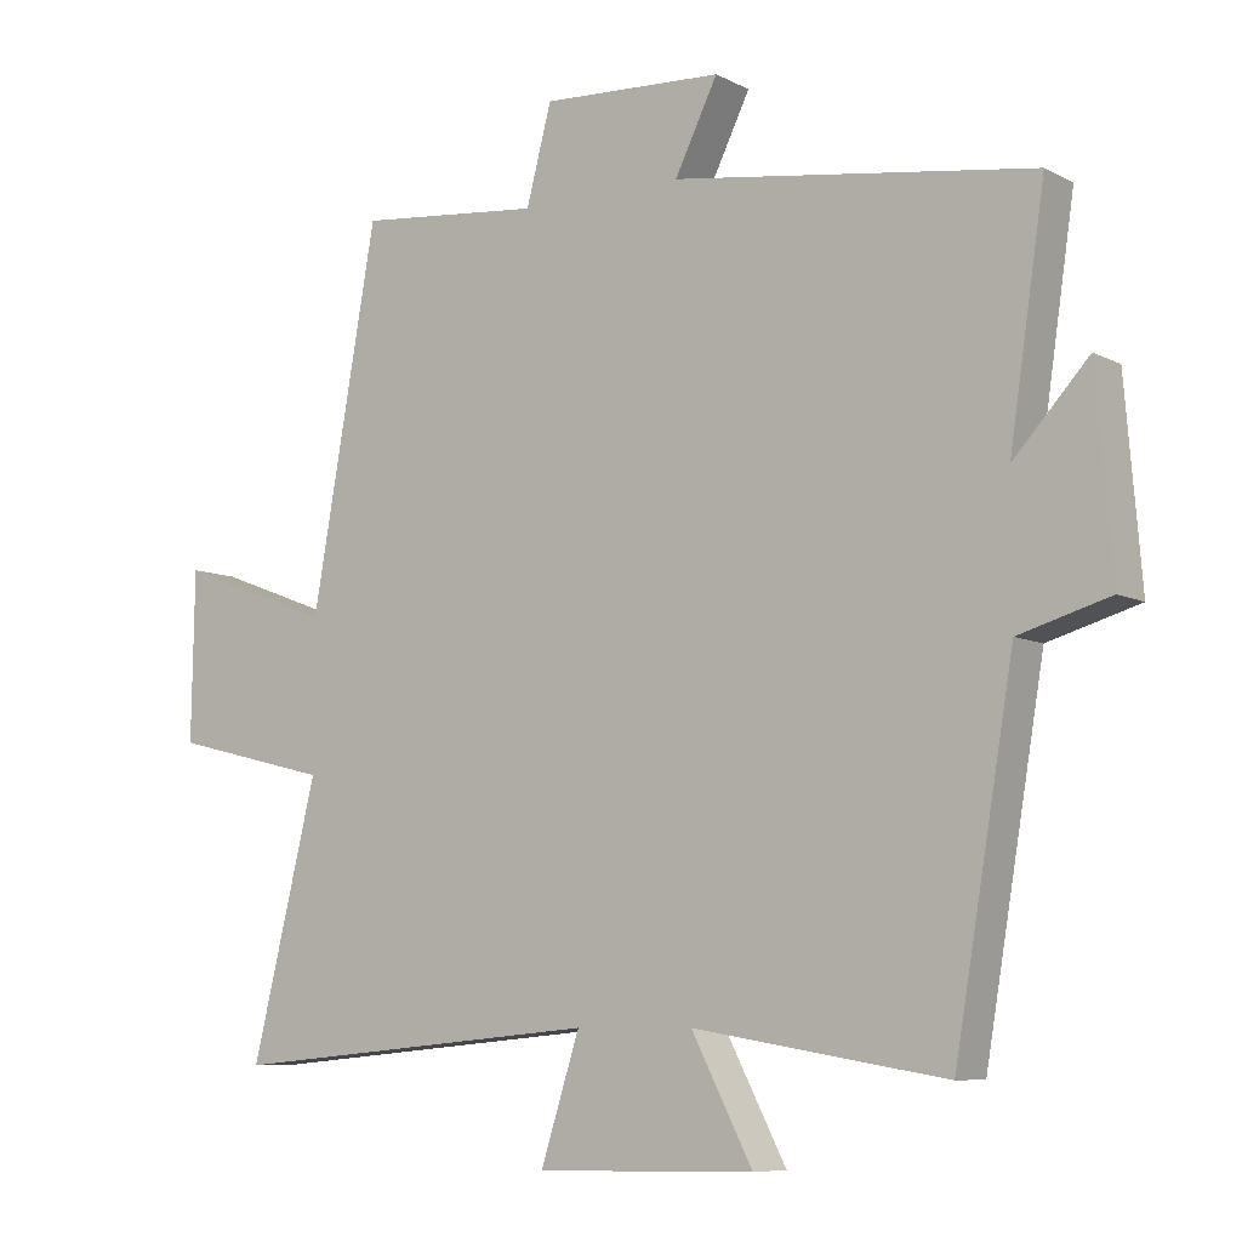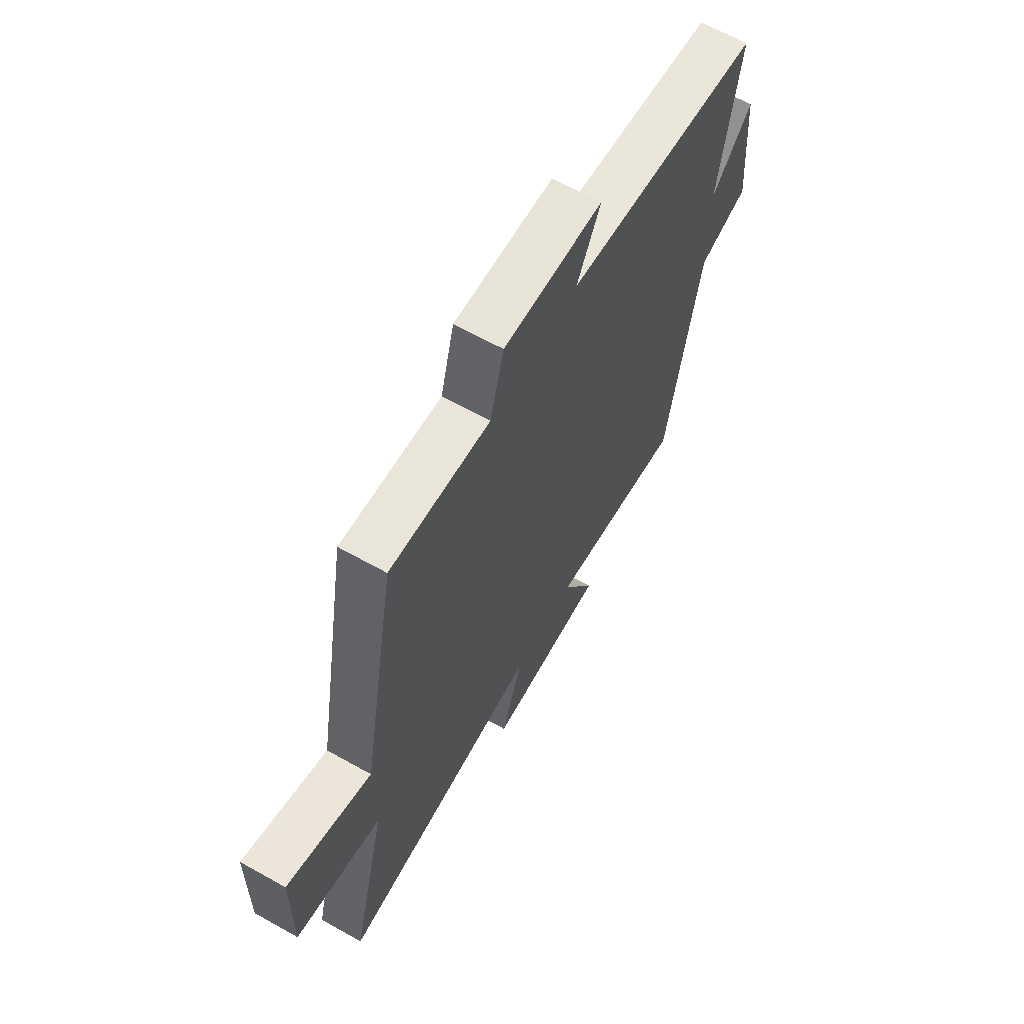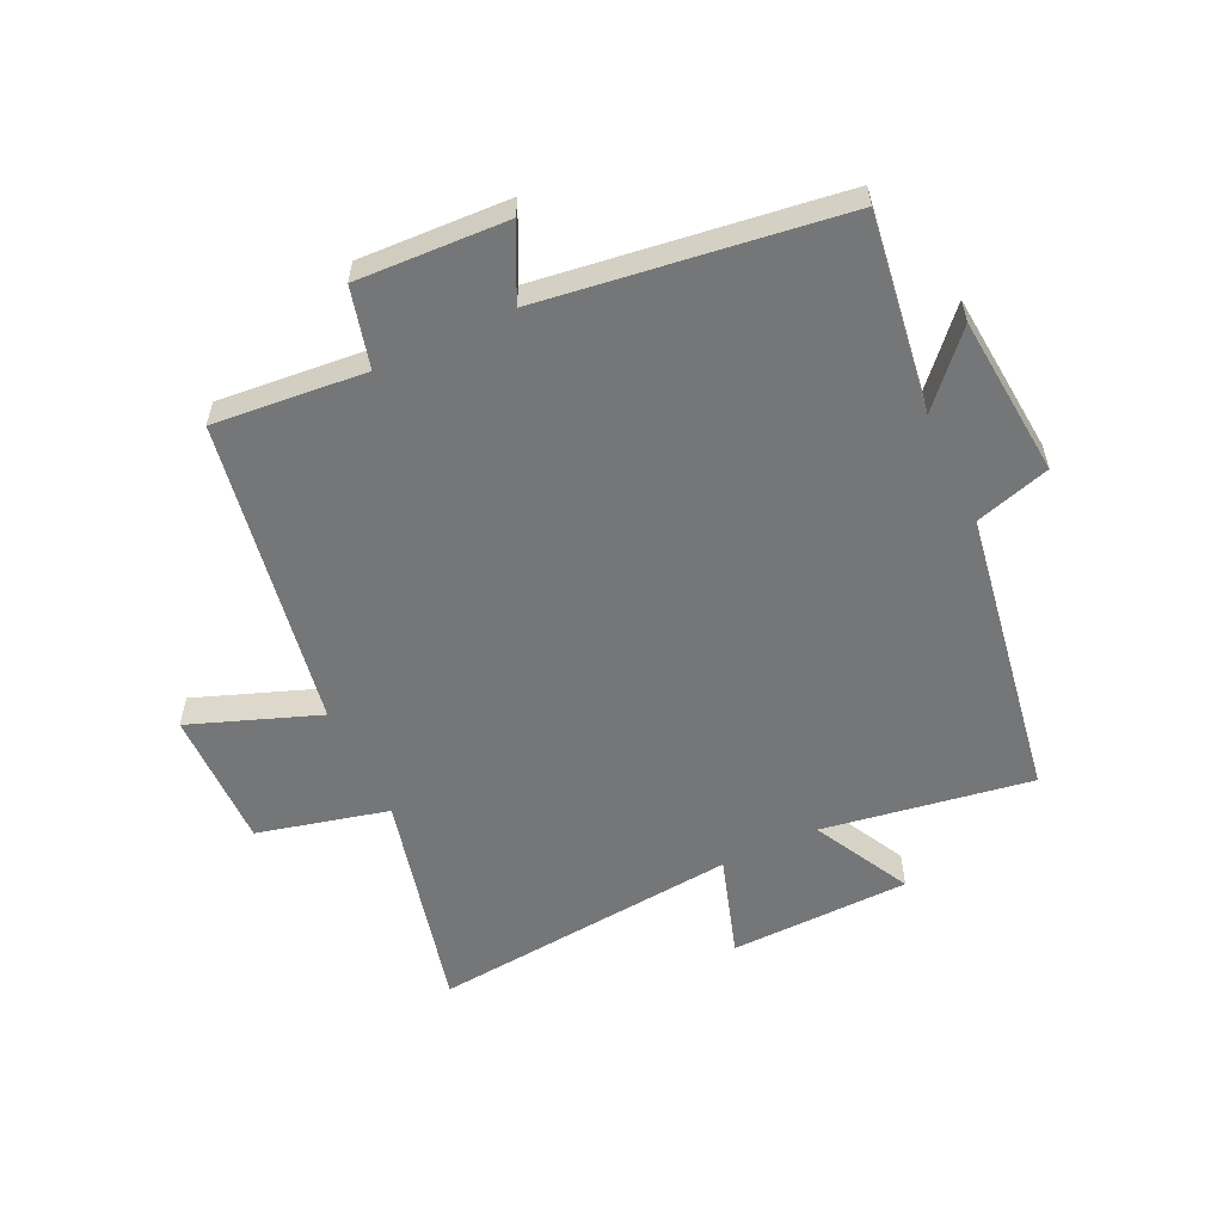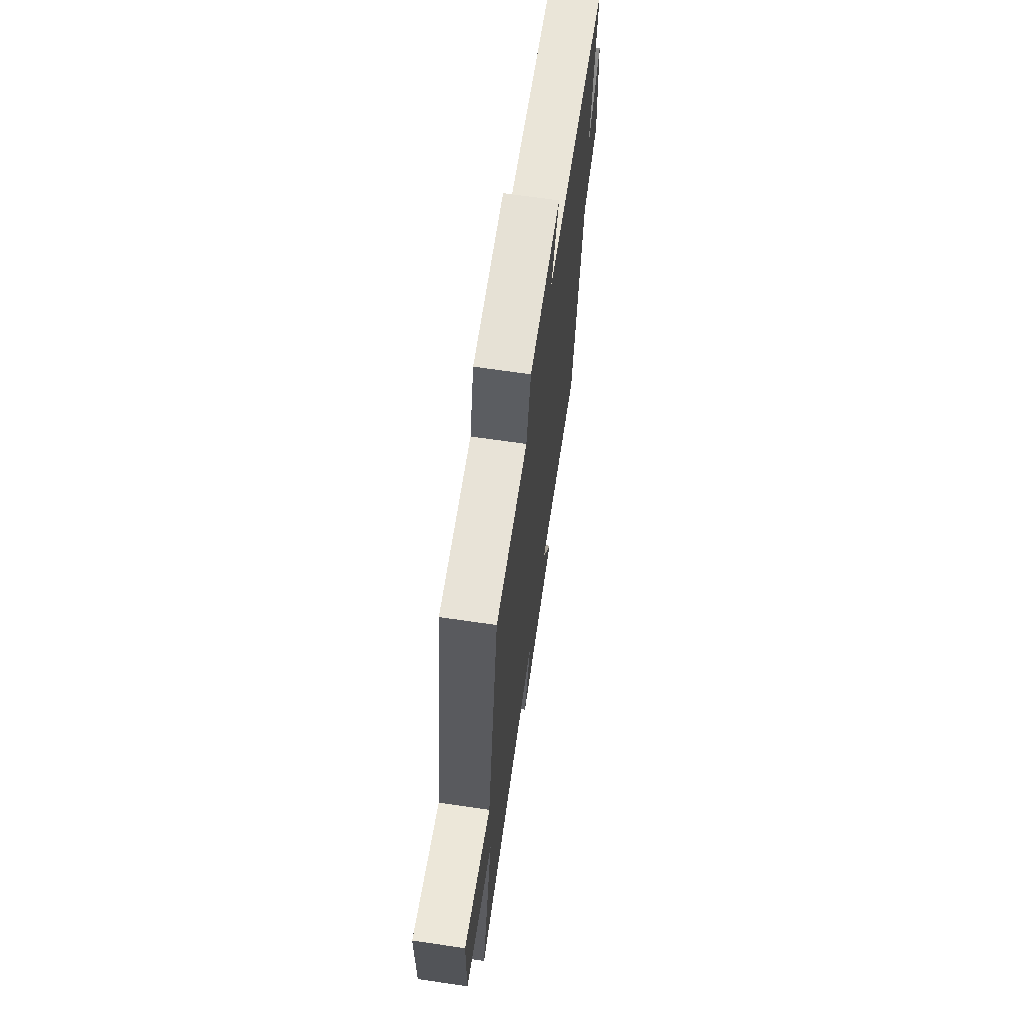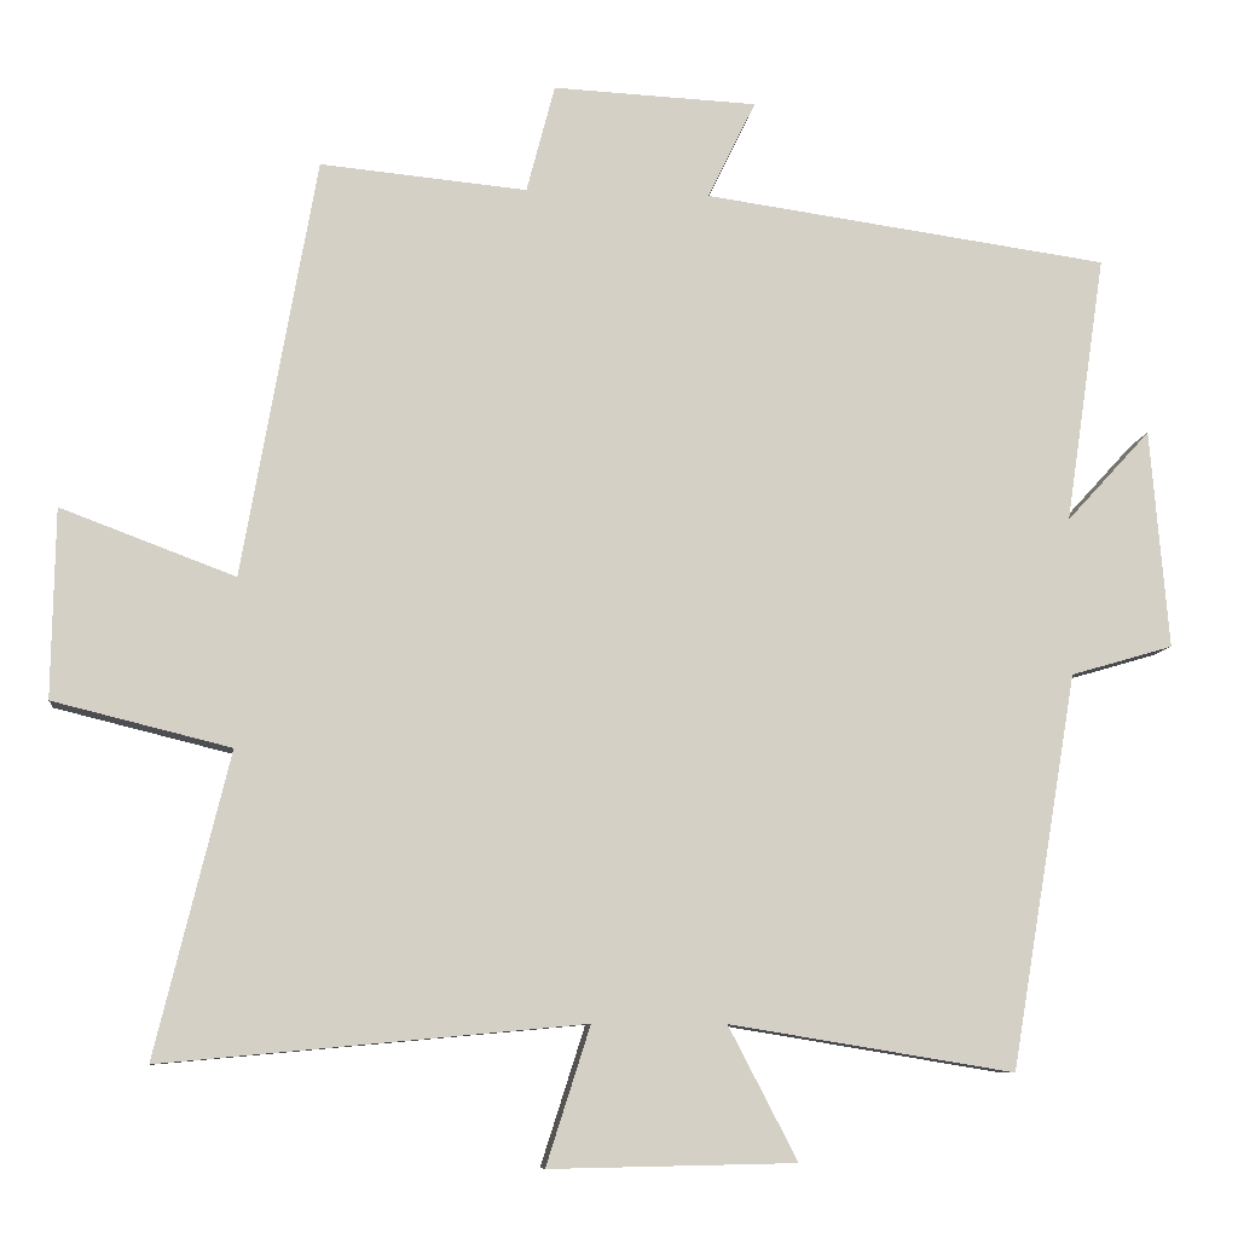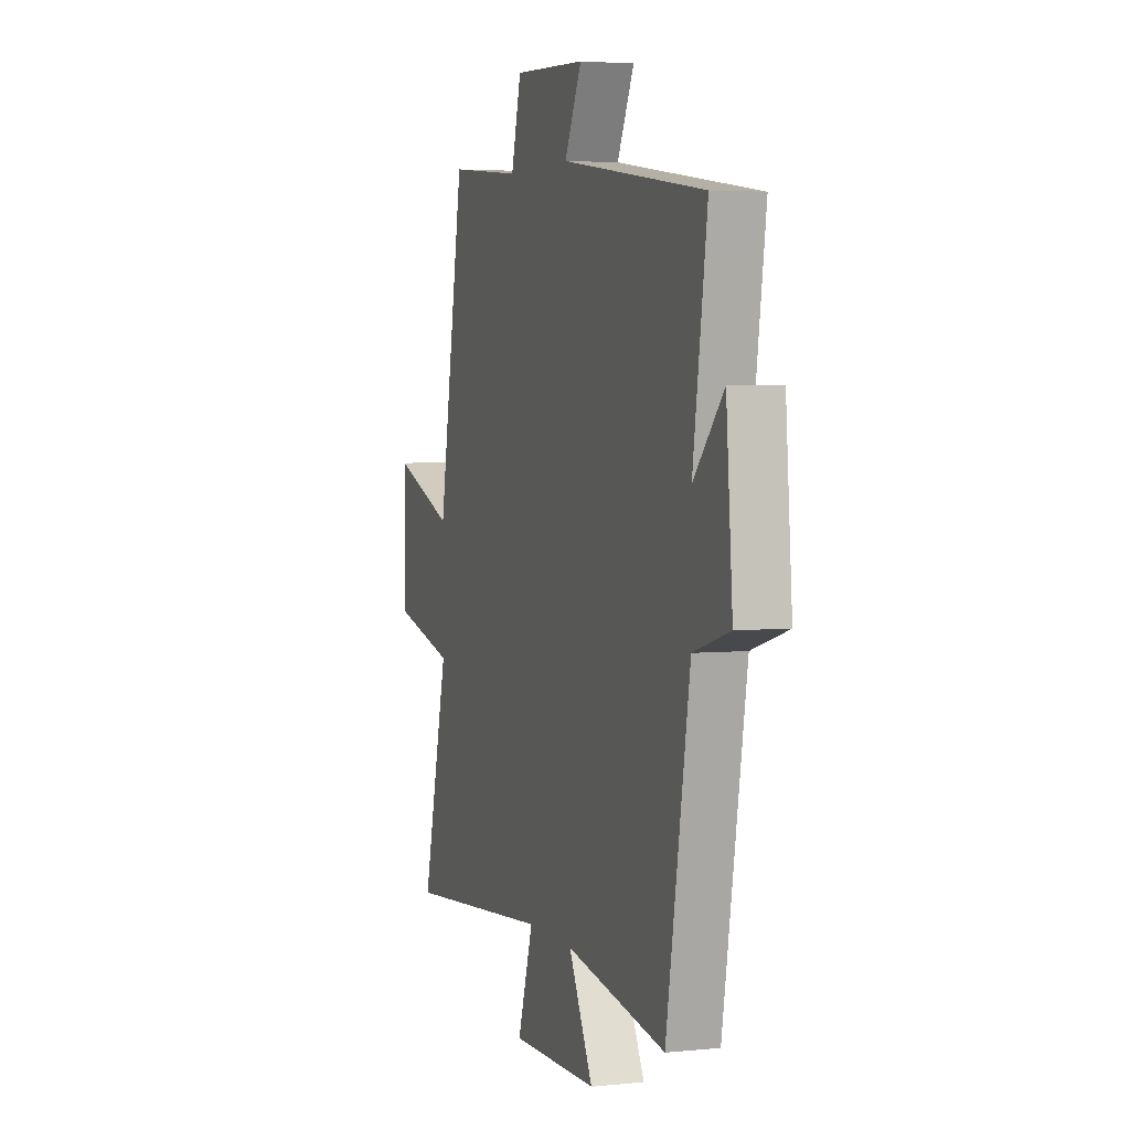
<metadata>
{"format":"obj","ext":"obj","renderer":"f3d","projection":"perspective","resolution":1024,"background":"white","views":[{"elev":-7.7,"azim":35.6,"up":"+Z"},{"elev":64.8,"azim":-60.6,"up":"+Z"},{"elev":-56.7,"azim":25.5,"up":"+Y"},{"elev":67.8,"azim":-81.7,"up":"+Z"},{"elev":-8.8,"azim":-6.2,"up":"+Z"},{"elev":3.8,"azim":71.3,"up":"+Z"}]}
</metadata>
<code>
v 0.548 0.07 0.431
v 0.5 0.07 0.108
v 0.601 0.07 0.218
v 0.623 0.07 -0.046
v 0.5 0.07 -0.082
v 0.42 0.07 -0.556
v 0.078 0.07 -0.5
v 0.161 0.07 -0.66
v -0.135 0.07 -0.666
v -0.082 0.07 -0.5
v -0.589 0.07 -0.547
v -0.5 0.07 -0.183
v -0.714 0.07 -0.13
v -0.71 0.07 0.098
v -0.5 0.07 0.019
v -0.411 0.07 0.524
v -0.162 0.07 0.5
v -0.128 0.07 0.63
v 0.118 0.07 0.618
v 0.06 0.07 0.5
v 0.548 0 0.431
v 0.5 0 0.108
v 0.601 0 0.218
v 0.623 0 -0.046
v 0.5 0 -0.082
v 0.42 0 -0.556
v 0.078 0 -0.5
v 0.161 0 -0.66
v -0.135 0 -0.666
v -0.082 0 -0.5
v -0.589 0 -0.547
v -0.5 0 -0.183
v -0.714 0 -0.13
v -0.71 0 0.098
v -0.5 0 0.019
v -0.411 0 0.524
v -0.162 0 0.5
v -0.128 0 0.63
v 0.118 0 0.618
v 0.06 0 0.5
f 17 18 19 20
f 17 20 1 2
f 15 16 17 2
f 12 13 14 15
f 12 15 2
f 10 11 12 2
f 7 8 9 10
f 7 10 2
f 5 6 7 2
f 2 3 4 5
f 40 39 38 37
f 22 21 40 37
f 22 37 36 35
f 35 34 33 32
f 22 35 32
f 22 32 31 30
f 30 29 28 27
f 22 30 27
f 22 27 26 25
f 25 24 23 22
f 1 21 22 2
f 2 22 23 3
f 3 23 24 4
f 4 24 25 5
f 5 25 26 6
f 6 26 27 7
f 7 27 28 8
f 8 28 29 9
f 9 29 30 10
f 10 30 31 11
f 11 31 32 12
f 12 32 33 13
f 13 33 34 14
f 14 34 35 15
f 15 35 36 16
f 16 36 37 17
f 17 37 38 18
f 18 38 39 19
f 19 39 40 20
f 20 40 21 1

</code>
